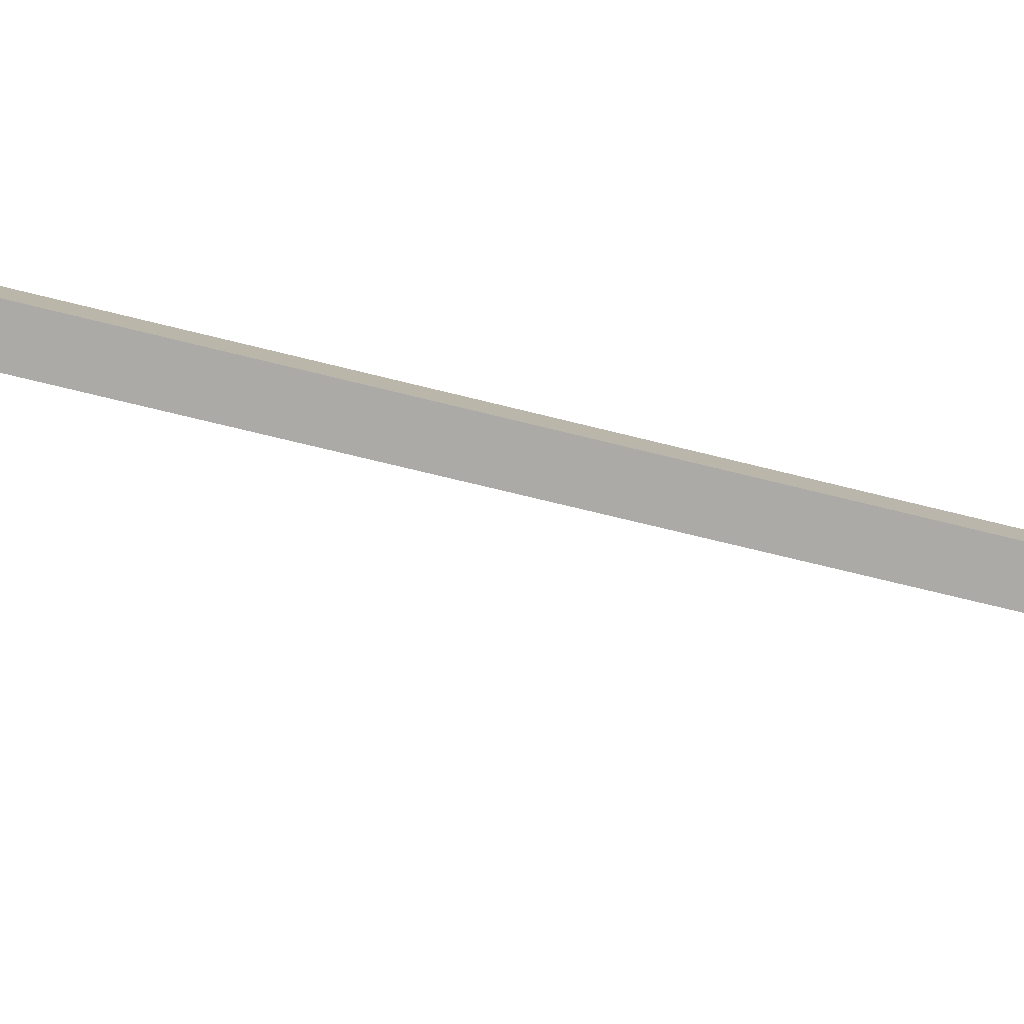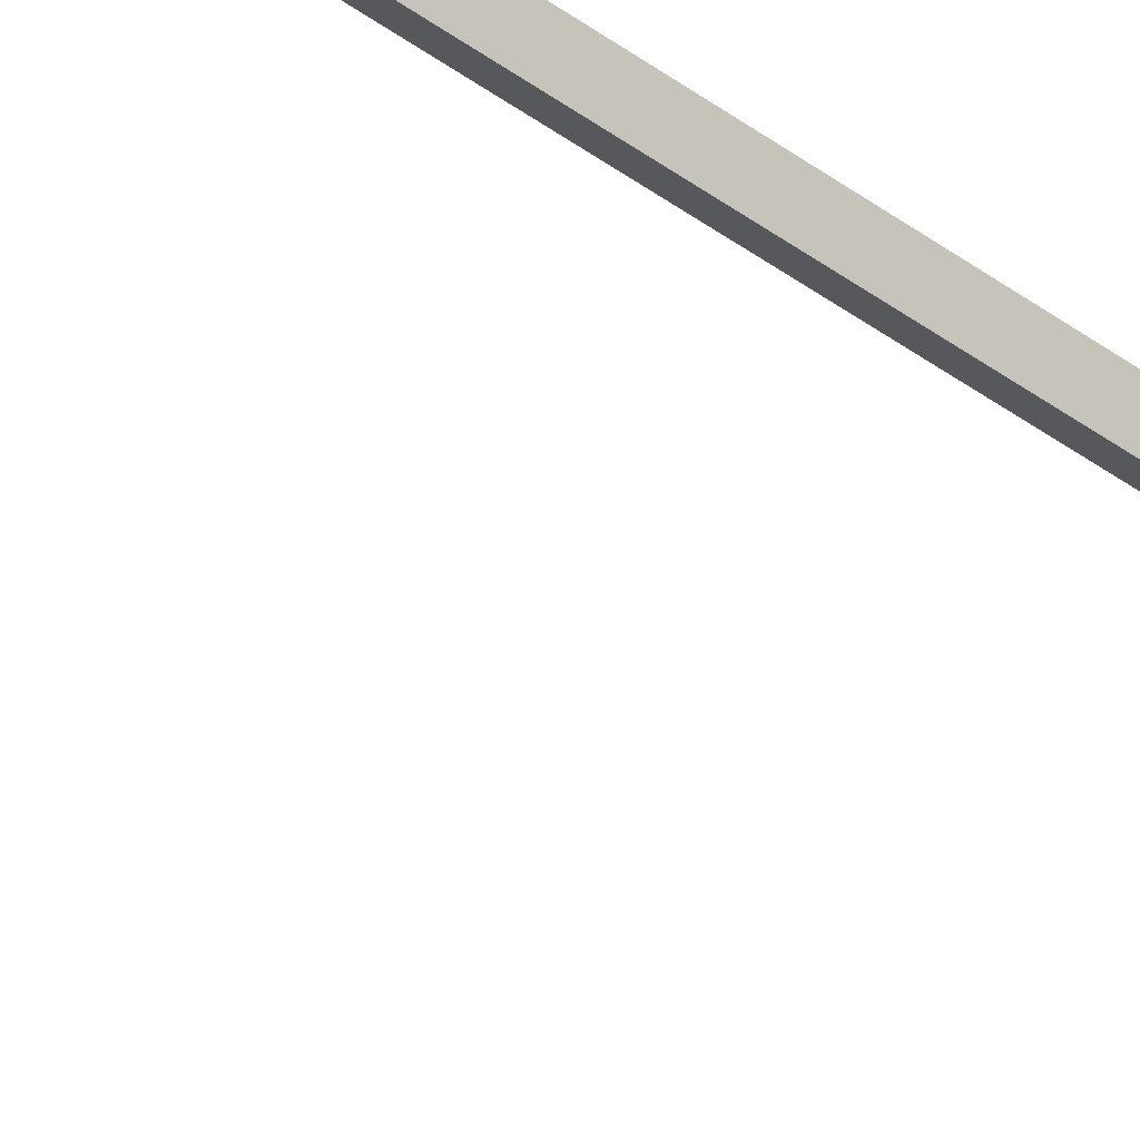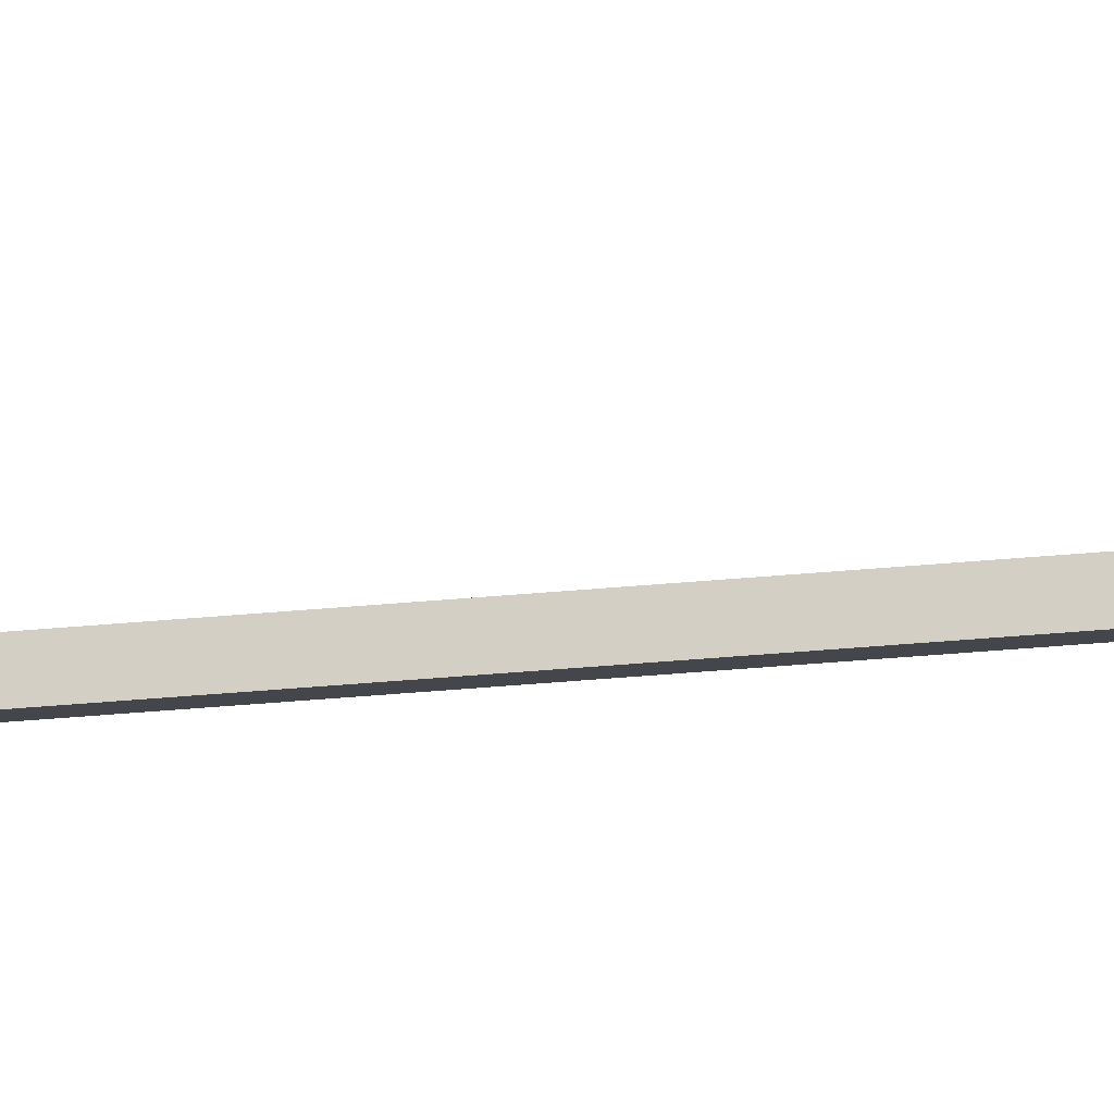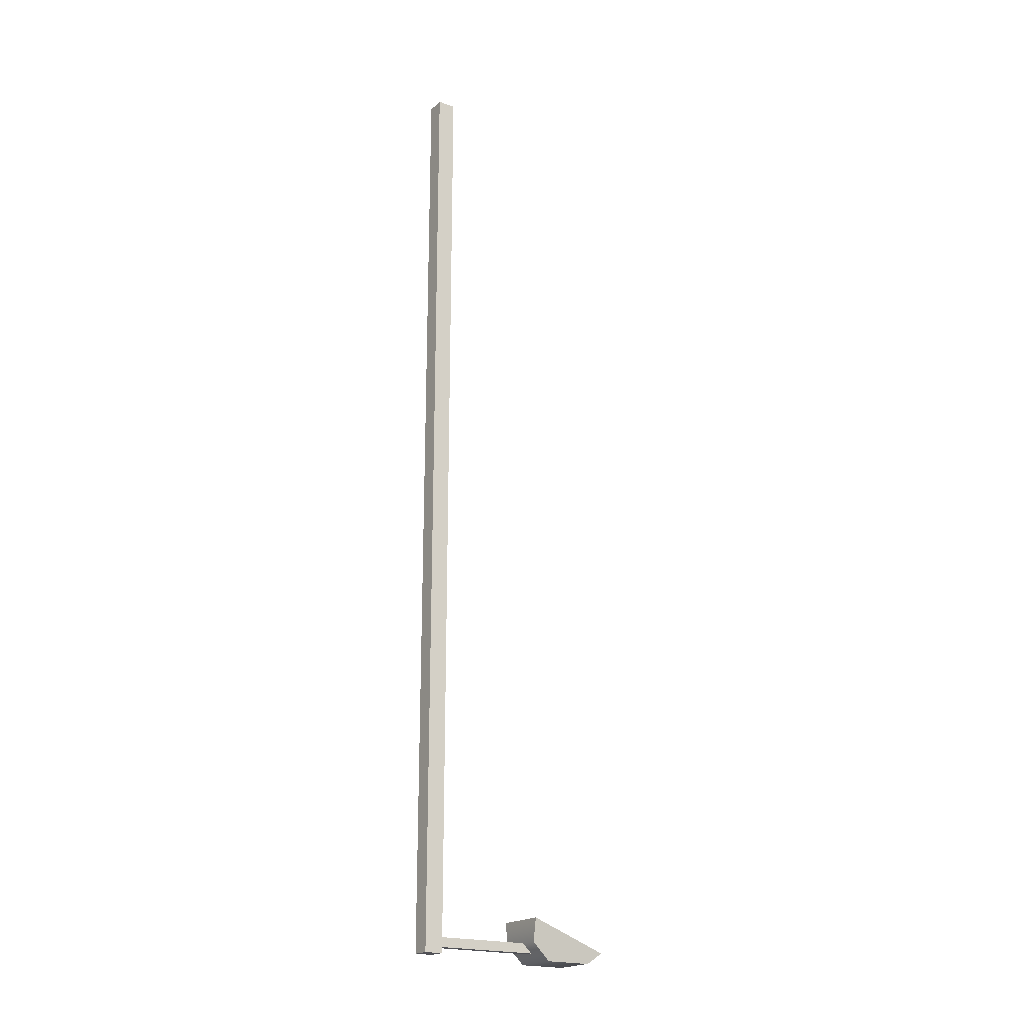
<metadata>
{"format":"obj","ext":"obj","renderer":"f3d","projection":"perspective","resolution":1024,"background":"white","views":[{"elev":-38.0,"azim":69.2,"up":"+Y"},{"elev":-50.6,"azim":-127.4,"up":"+Y"},{"elev":-60.2,"azim":94.8,"up":"+Y"},{"elev":-20.3,"azim":-83.5,"up":"+Z"}]}
</metadata>
<code>
o _0LAMP_corner_04_003_Scene.055
v 22.68 854 -13.57
v 22.61 854.1 -13.57
v 22.68 854 -7.551
v 22.61 854.1 -7.551
v 22.77 854.1 -13.57
v 22.77 854.1 -7.551
v 22.7 854.2 -13.57
v 22.7 854.2 -7.551
v 23.16 853.5 -13.53
v 22.7 854 -13.53
v 22.7 854 -13.47
v 23.16 853.5 -13.47
v 23.2 853.5 -13.53
v 22.75 854.1 -13.53
v 22.75 854.1 -13.47
v 23.2 853.5 -13.47
v 23.26 853.7 -13.33
v 23.24 853.6 -13.47
v 23.31 853.6 -13.59
v 23.5 853.3 -13.59
v 23.58 853.3 -13.52
v 23.28 853.1 -13.59
v 23.31 853.1 -13.52
v 23.08 853.4 -13.59
v 23.01 853.5 -13.47
v 22.99 853.4 -13.33
v 23.44 853.3 -13.5
v 23.22 853.6 -13.37
v 23.28 853.2 -13.5
v 23.06 853.5 -13.37
v 23.25 853.4 -13.43
f 1 3 2
f 2 3 4
f 5 6 1
f 1 6 3
f 7 8 5
f 5 8 6
f 2 4 7
f 7 4 8
f 8 4 6
f 4 3 6
f 1 7 5
f 7 1 2
f 9 11 10
f 11 9 12
f 9 10 13
f 13 10 14
f 15 16 14
f 13 14 16
f 11 12 15
f 15 12 16
f 17 19 18
f 17 20 19
f 20 17 21
f 22 21 23
f 21 22 20
f 20 22 24
f 20 24 19
f 19 24 25
f 19 25 18
f 25 17 18
f 17 25 26
f 24 26 25
f 22 26 24
f 23 26 22
f 27 17 28
f 17 27 21
f 29 21 27
f 21 29 23
f 26 23 29
f 26 29 30
f 17 26 30
f 17 30 28
f 28 30 31
f 27 28 31
f 30 29 31
f 29 27 31

</code>
